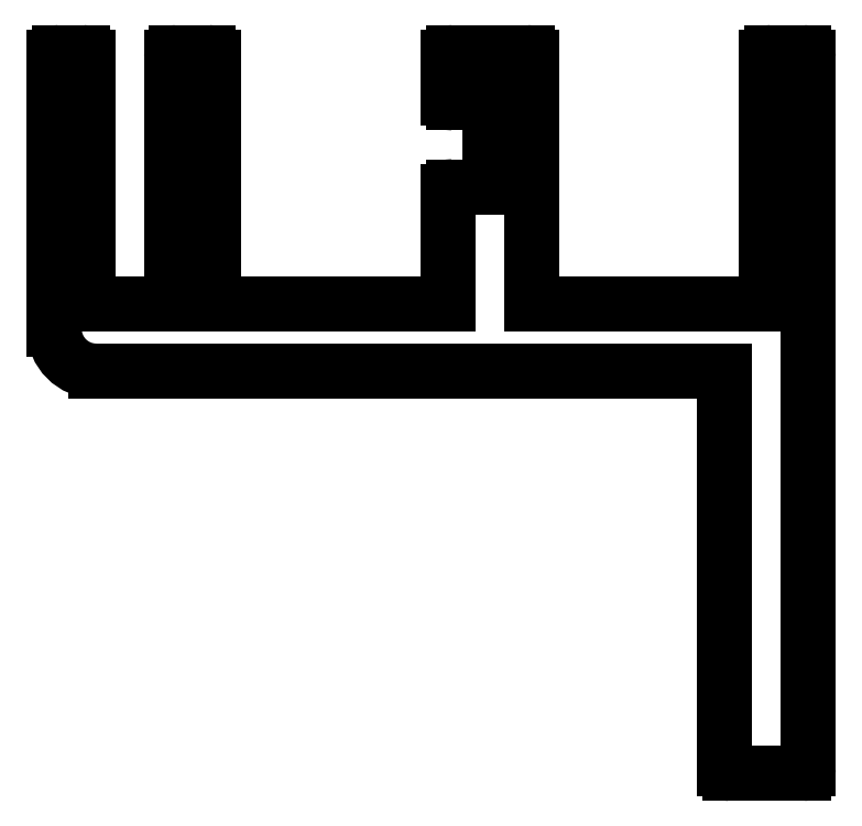
<metadata>
{"format":"dxf","ext":"dxf","renderer":"ezdxf+matplotlib","layout":"modelspace","background":"white","min_lineweight":24,"dpi":150}
</metadata>
<code>
0
SECTION
2
ENTITIES
0
ARC
8
0
10
1004
20
1469
30
0
40
2.5
50
180
51
270
0
LINE
8
0
10
1041
20
1466
30
0
11
1004
21
1466
31
0
0
LINE
8
0
10
1001
20
1469
30
0
11
1001
21
1485
31
0
0
LINE
8
0
10
1041
20
1443
30
0
11
1041
21
1466
31
0
0
ARC
8
0
10
1002
20
1485
30
0
40
0.3
50
90
51
180
0
ARC
8
0
10
1042
20
1443
30
0
40
0.3
50
180
51
270
0
LINE
8
0
10
1002
20
1485
30
0
11
1003
21
1485
31
0
0
LINE
8
0
10
1046
20
1442
30
0
11
1042
21
1442
31
0
0
ARC
8
0
10
1003
20
1485
30
0
40
0.3
50
0
51
90
0
ARC
8
0
10
1046
20
1443
30
0
40
0.3
50
270
51
0
0
LINE
8
0
10
1003
20
1485
30
0
11
1003
21
1470
31
0
0
LINE
8
0
10
1046
20
1485
30
0
11
1046
21
1443
31
0
0
LINE
8
0
10
1003
20
1470
30
0
11
1008
21
1470
31
0
0
ARC
8
0
10
1046
20
1485
30
0
40
0.3
50
0
51
90
0
LINE
8
0
10
1008
20
1470
30
0
11
1008
21
1485
31
0
0
LINE
8
0
10
1044
20
1485
30
0
11
1046
21
1485
31
0
0
ARC
8
0
10
1009
20
1485
30
0
40
0.3
50
90
51
180
0
ARC
8
0
10
1044
20
1485
30
0
40
0.3
50
90
51
180
0
LINE
8
0
10
1009
20
1485
30
0
11
1011
21
1485
31
0
0
LINE
8
0
10
1044
20
1470
30
0
11
1044
21
1485
31
0
0
ARC
8
0
10
1011
20
1485
30
0
40
0.3
50
0
51
90
0
LINE
8
0
10
1030
20
1470
30
0
11
1044
21
1470
31
0
0
LINE
8
0
10
1011
20
1485
30
0
11
1011
21
1470
31
0
0
LINE
8
0
10
1030
20
1485
30
0
11
1030
21
1470
31
0
0
LINE
8
0
10
1011
20
1470
30
0
11
1025
21
1470
31
0
0
ARC
8
0
10
1030
20
1485
30
0
40
0.3
50
0
51
90
0
LINE
8
0
10
1025
20
1470
30
0
11
1025
21
1477
31
0
0
LINE
8
0
10
1025
20
1485
30
0
11
1030
21
1485
31
0
0
ARC
8
0
10
1025
20
1477
30
0
40
0.3
50
90
51
180
0
ARC
8
0
10
1025
20
1485
30
0
40
0.3
50
90
51
180
0
LINE
8
0
10
1025
20
1477
30
0
11
1027
21
1477
31
0
0
LINE
8
0
10
1025
20
1483
30
0
11
1025
21
1485
31
0
0
LINE
8
0
10
1027
20
1477
30
0
11
1027
21
1482
31
0
0
ARC
8
0
10
1025
20
1483
30
0
40
0.3
50
180
51
270
0
LINE
8
0
10
1027
20
1482
30
0
11
1025
21
1482
31
0
0
ENDSEC
0
EOF

</code>
